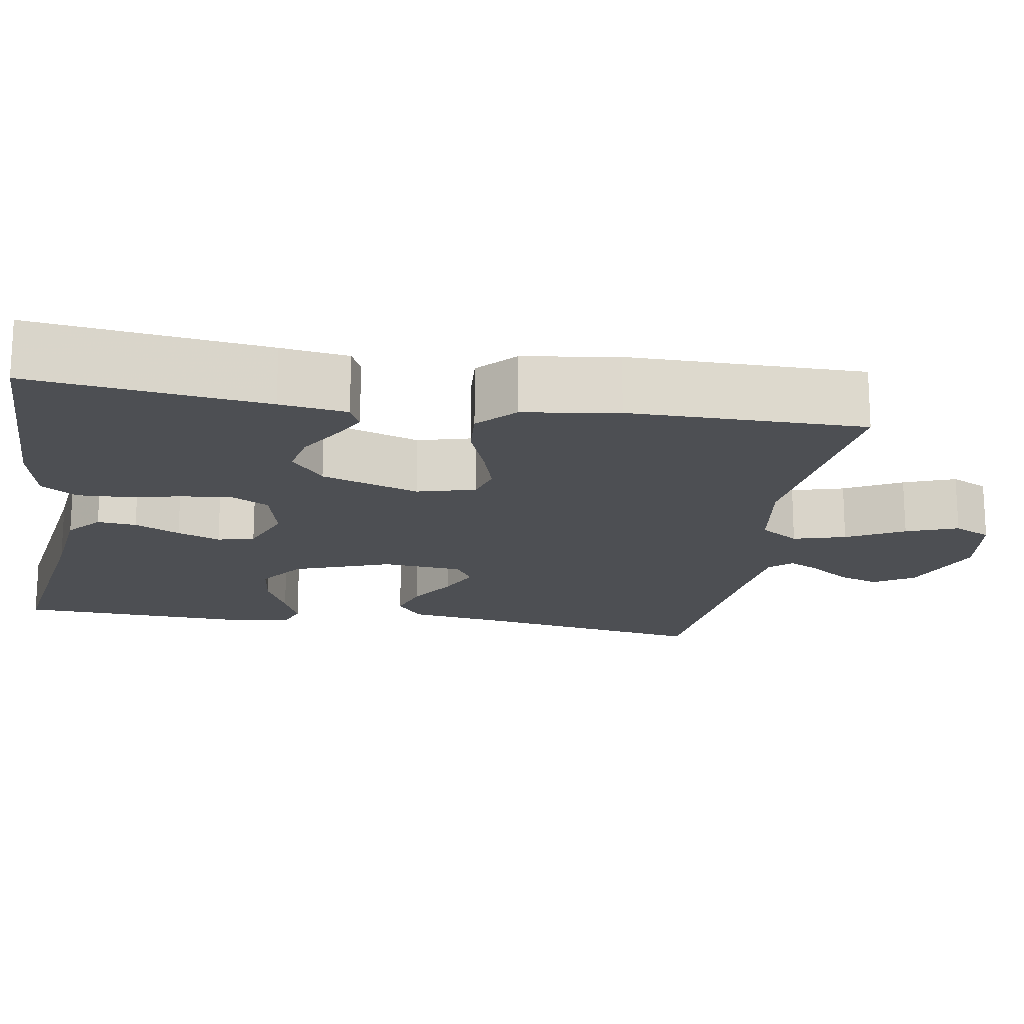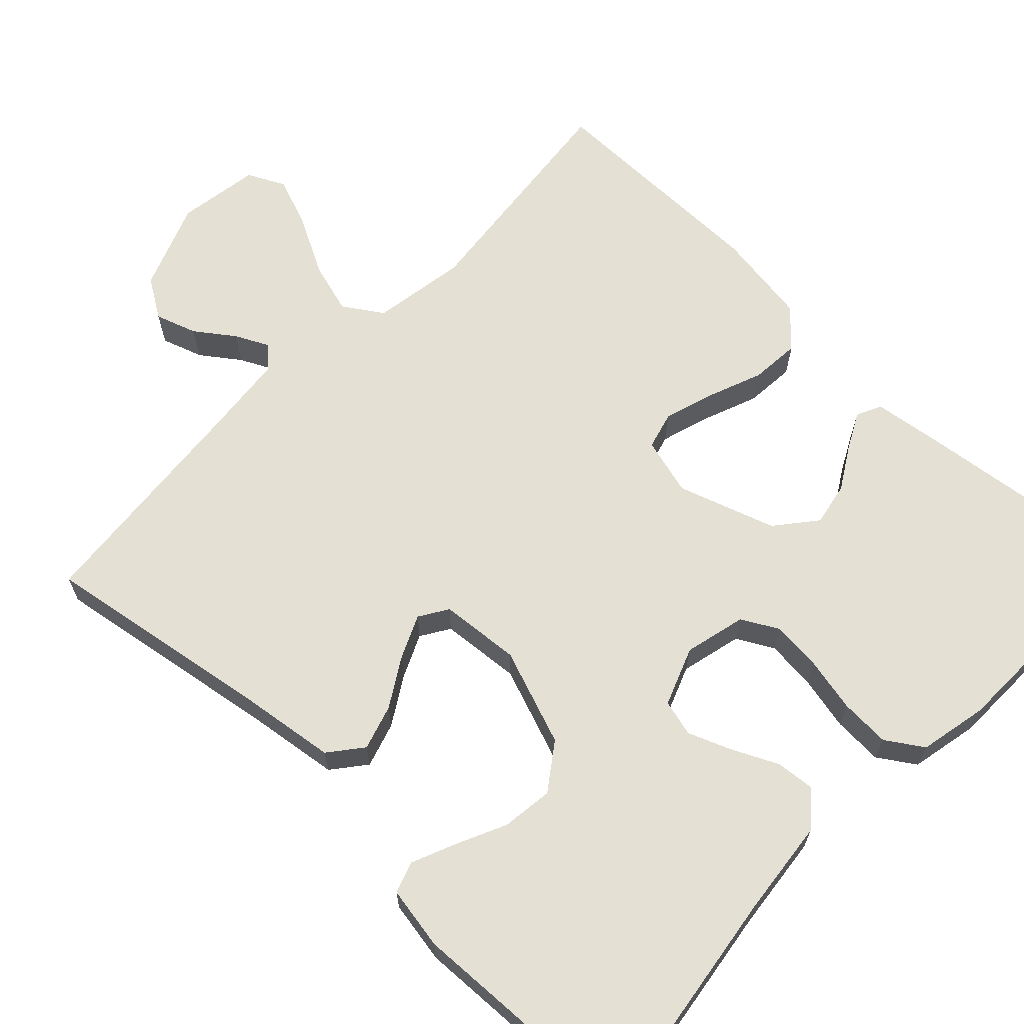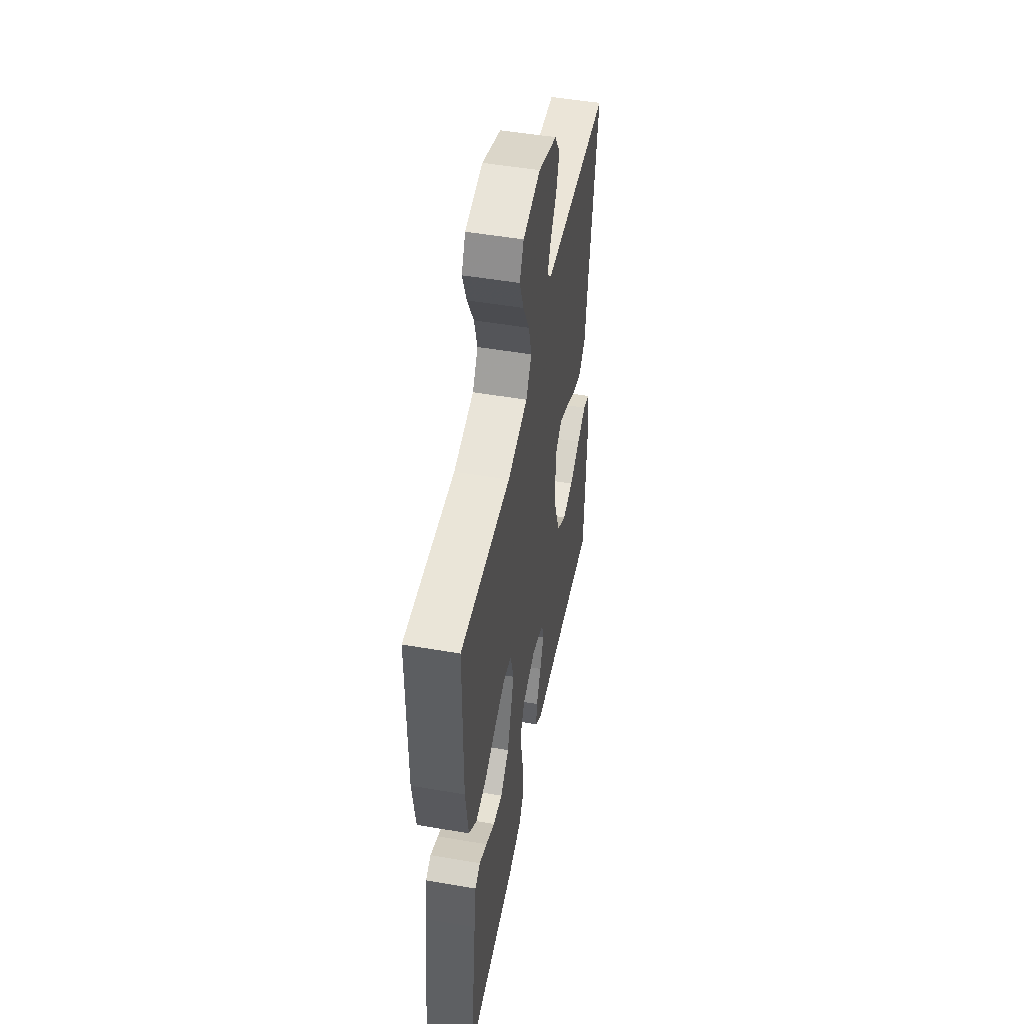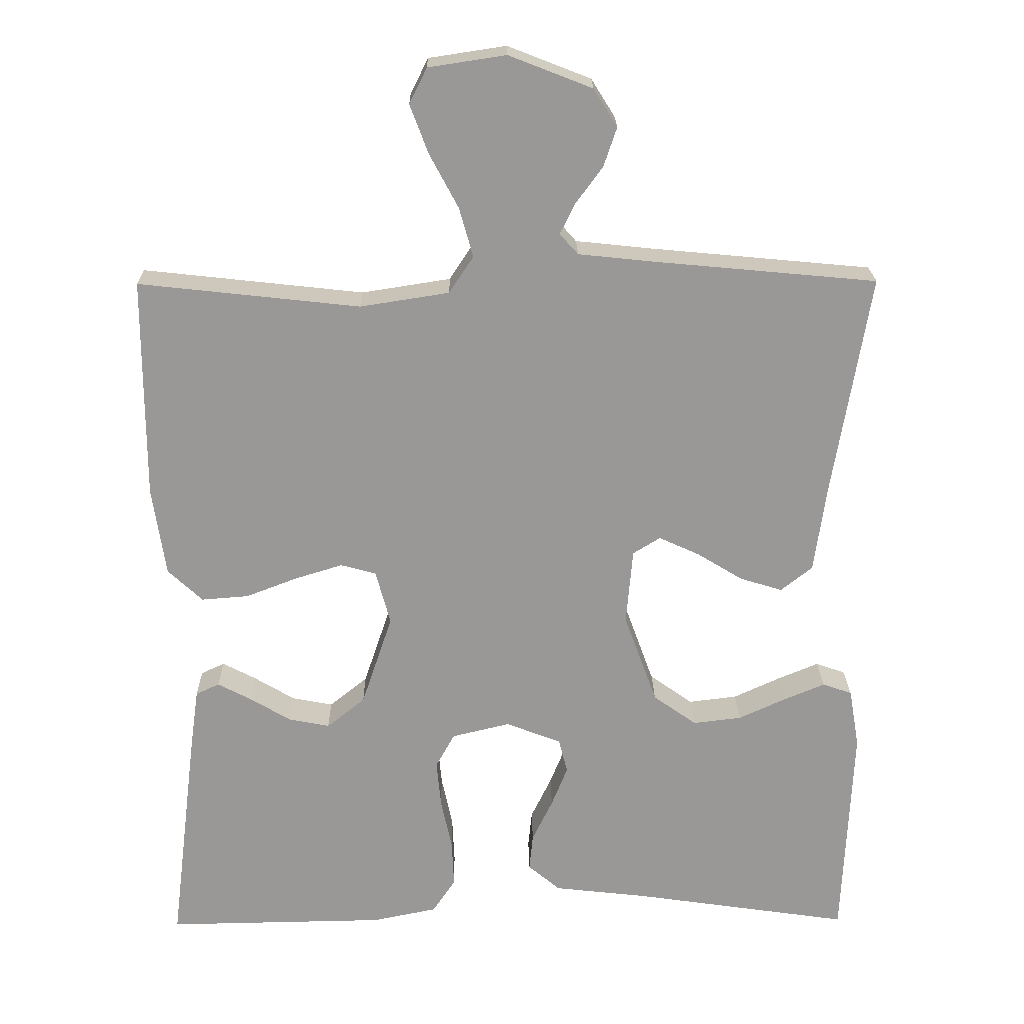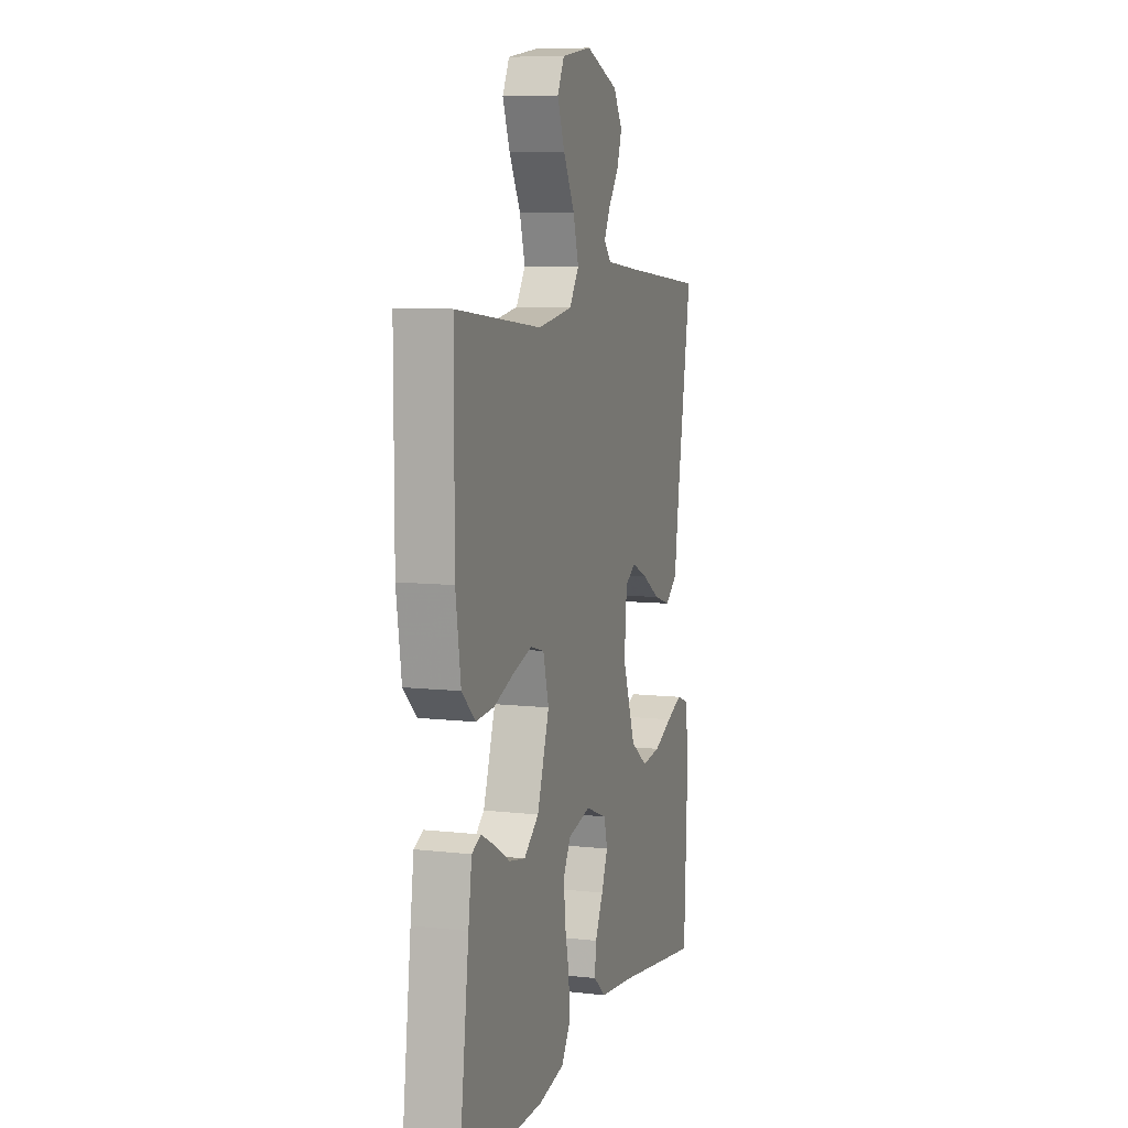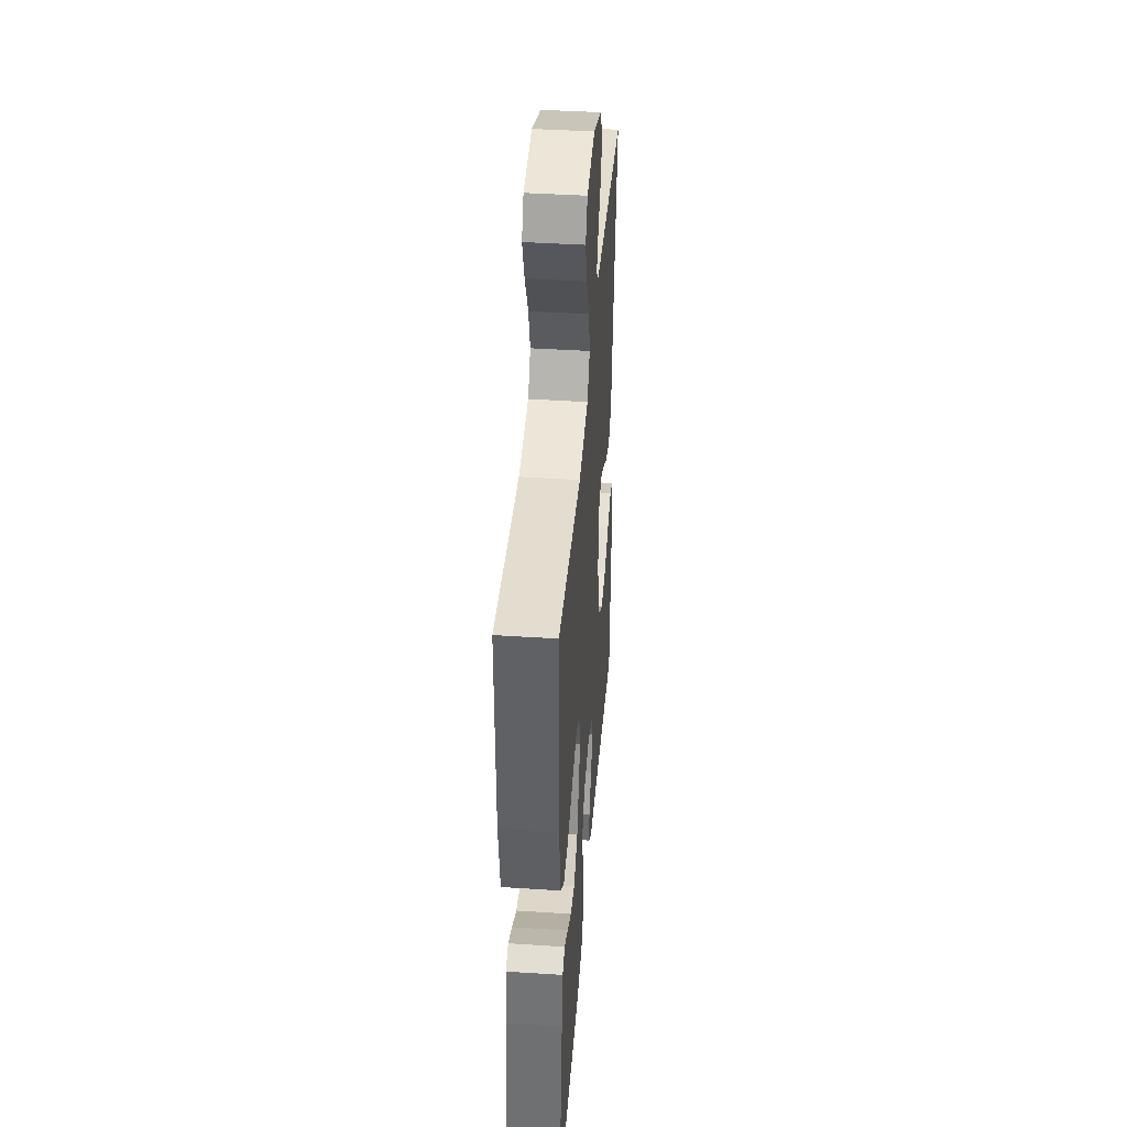
<metadata>
{"format":"obj","ext":"obj","renderer":"f3d","projection":"perspective","resolution":1024,"background":"white","views":[{"elev":-17.6,"azim":-99.4,"up":"+Y"},{"elev":65.3,"azim":133.9,"up":"+Y"},{"elev":50.1,"azim":-79.3,"up":"+Z"},{"elev":21.4,"azim":-0.8,"up":"+Z"},{"elev":8.1,"azim":-72.5,"up":"+Z"},{"elev":41.7,"azim":-85.5,"up":"+Z"}]}
</metadata>
<code>
v 0.5 0.07 0.5
v 0.45 0.07 0.2
v 0.433 0.07 0.079
v 0.39 0.07 0.045
v 0.332 0.07 0.063
v 0.27 0.07 0.101
v 0.215 0.07 0.126
v 0.178 0.07 0.103
v 0.169 0.07 0
v 0.214 0.07 -0.124
v 0.273 0.07 -0.166
v 0.339 0.07 -0.158
v 0.404 0.07 -0.128
v 0.459 0.07 -0.105
v 0.499 0.07 -0.119
v 0.513 0.07 -0.2
v 0.5 0.07 -0.5
v 0.2 0.07 -0.456
v 0.076 0.07 -0.442
v 0.032 0.07 -0.405
v 0.037 0.07 -0.355
v 0.065 0.07 -0.297
v 0.087 0.07 -0.242
v 0.075 0.07 -0.195
v 0 0.07 -0.166
v -0.079 0.07 -0.185
v -0.105 0.07 -0.232
v -0.099 0.07 -0.296
v -0.084 0.07 -0.366
v -0.081 0.07 -0.43
v -0.112 0.07 -0.477
v -0.2 0.07 -0.495
v -0.5 0.07 -0.5
v -0.463 0.07 -0.2
v -0.451 0.07 -0.114
v -0.419 0.07 -0.099
v -0.373 0.07 -0.123
v -0.318 0.07 -0.156
v -0.262 0.07 -0.167
v -0.21 0.07 -0.125
v -0.168 0.07 0
v -0.188 0.07 0.074
v -0.236 0.07 0.087
v -0.301 0.07 0.067
v -0.371 0.07 0.04
v -0.435 0.07 0.035
v -0.482 0.07 0.079
v -0.5 0.07 0.2
v -0.5 0.07 0.5
v -0.2 0.07 0.467
v -0.079 0.07 0.486
v -0.046 0.07 0.536
v -0.065 0.07 0.603
v -0.104 0.07 0.676
v -0.129 0.07 0.742
v -0.105 0.07 0.79
v 0 0.07 0.806
v 0.113 0.07 0.762
v 0.145 0.07 0.711
v 0.127 0.07 0.658
v 0.091 0.07 0.609
v 0.07 0.07 0.567
v 0.095 0.07 0.539
v 0.2 0.07 0.528
v 0.5 0 0.5
v 0.45 0 0.2
v 0.433 0 0.079
v 0.39 0 0.045
v 0.332 0 0.063
v 0.27 0 0.101
v 0.215 0 0.126
v 0.178 0 0.103
v 0.169 0 0
v 0.214 0 -0.124
v 0.273 0 -0.166
v 0.339 0 -0.158
v 0.404 0 -0.128
v 0.459 0 -0.105
v 0.499 0 -0.119
v 0.513 0 -0.2
v 0.5 0 -0.5
v 0.2 0 -0.456
v 0.076 0 -0.442
v 0.032 0 -0.405
v 0.037 0 -0.355
v 0.065 0 -0.297
v 0.087 0 -0.242
v 0.075 0 -0.195
v 0 0 -0.166
v -0.079 0 -0.185
v -0.105 0 -0.232
v -0.099 0 -0.296
v -0.084 0 -0.366
v -0.081 0 -0.43
v -0.112 0 -0.477
v -0.2 0 -0.495
v -0.5 0 -0.5
v -0.463 0 -0.2
v -0.451 0 -0.114
v -0.419 0 -0.099
v -0.373 0 -0.123
v -0.318 0 -0.156
v -0.262 0 -0.167
v -0.21 0 -0.125
v -0.168 0 0
v -0.188 0 0.074
v -0.236 0 0.087
v -0.301 0 0.067
v -0.371 0 0.04
v -0.435 0 0.035
v -0.482 0 0.079
v -0.5 0 0.2
v -0.5 0 0.5
v -0.2 0 0.467
v -0.079 0 0.486
v -0.046 0 0.536
v -0.065 0 0.603
v -0.104 0 0.676
v -0.129 0 0.742
v -0.105 0 0.79
v 0 0 0.806
v 0.113 0 0.762
v 0.145 0 0.711
v 0.127 0 0.658
v 0.091 0 0.609
v 0.07 0 0.567
v 0.095 0 0.539
v 0.2 0 0.528
f 59 60 61
f 58 59 61
f 57 58 61
f 56 57 61
f 55 56 61
f 54 55 61
f 53 54 61
f 52 53 61 62
f 51 52 62 63
f 48 49 50
f 47 48 50
f 46 47 50
f 45 46 50
f 44 45 50
f 43 44 50 51
f 51 63 64
f 43 51 64
f 42 43 64
f 36 37 38
f 35 36 38
f 34 35 38
f 33 34 38
f 32 33 38
f 31 32 38
f 30 31 38
f 29 30 38
f 28 29 38
f 27 28 38 39
f 26 27 39 40
f 20 21 22
f 19 20 22
f 18 19 22
f 17 18 22
f 16 17 22
f 15 16 22
f 14 15 22
f 13 14 22
f 12 13 22
f 11 12 22 23
f 10 11 23 24
f 4 5 6
f 3 4 6
f 2 3 6
f 2 6 7
f 1 2 7
f 1 7 8
f 64 1 8
f 42 64 8
f 41 42 8
f 9 10 24 25
f 26 40 41
f 25 26 41
f 9 25 41
f 8 9 41
f 125 124 123
f 125 123 122
f 125 122 121
f 125 121 120
f 125 120 119
f 125 119 118
f 125 118 117
f 126 125 117 116
f 127 126 116 115
f 114 113 112
f 114 112 111
f 114 111 110
f 114 110 109
f 114 109 108
f 115 114 108 107
f 128 127 115
f 128 115 107
f 128 107 106
f 102 101 100
f 102 100 99
f 102 99 98
f 102 98 97
f 102 97 96
f 102 96 95
f 102 95 94
f 102 94 93
f 102 93 92
f 103 102 92 91
f 104 103 91 90
f 86 85 84
f 86 84 83
f 86 83 82
f 86 82 81
f 86 81 80
f 86 80 79
f 86 79 78
f 86 78 77
f 86 77 76
f 87 86 76 75
f 88 87 75 74
f 70 69 68
f 70 68 67
f 70 67 66
f 71 70 66
f 71 66 65
f 72 71 65
f 72 65 128
f 72 128 106
f 72 106 105
f 89 88 74 73
f 105 104 90
f 105 90 89
f 105 89 73
f 105 73 72
f 1 65 66 2
f 2 66 67 3
f 3 67 68 4
f 4 68 69 5
f 5 69 70 6
f 6 70 71 7
f 7 71 72 8
f 8 72 73 9
f 9 73 74 10
f 10 74 75 11
f 11 75 76 12
f 12 76 77 13
f 13 77 78 14
f 14 78 79 15
f 15 79 80 16
f 16 80 81 17
f 17 81 82 18
f 18 82 83 19
f 19 83 84 20
f 20 84 85 21
f 21 85 86 22
f 22 86 87 23
f 23 87 88 24
f 24 88 89 25
f 25 89 90 26
f 26 90 91 27
f 27 91 92 28
f 28 92 93 29
f 29 93 94 30
f 30 94 95 31
f 31 95 96 32
f 32 96 97 33
f 33 97 98 34
f 34 98 99 35
f 35 99 100 36
f 36 100 101 37
f 37 101 102 38
f 38 102 103 39
f 39 103 104 40
f 40 104 105 41
f 41 105 106 42
f 42 106 107 43
f 43 107 108 44
f 44 108 109 45
f 45 109 110 46
f 46 110 111 47
f 47 111 112 48
f 48 112 113 49
f 49 113 114 50
f 50 114 115 51
f 51 115 116 52
f 52 116 117 53
f 53 117 118 54
f 54 118 119 55
f 55 119 120 56
f 56 120 121 57
f 57 121 122 58
f 58 122 123 59
f 59 123 124 60
f 60 124 125 61
f 61 125 126 62
f 62 126 127 63
f 63 127 128 64
f 64 128 65 1

</code>
